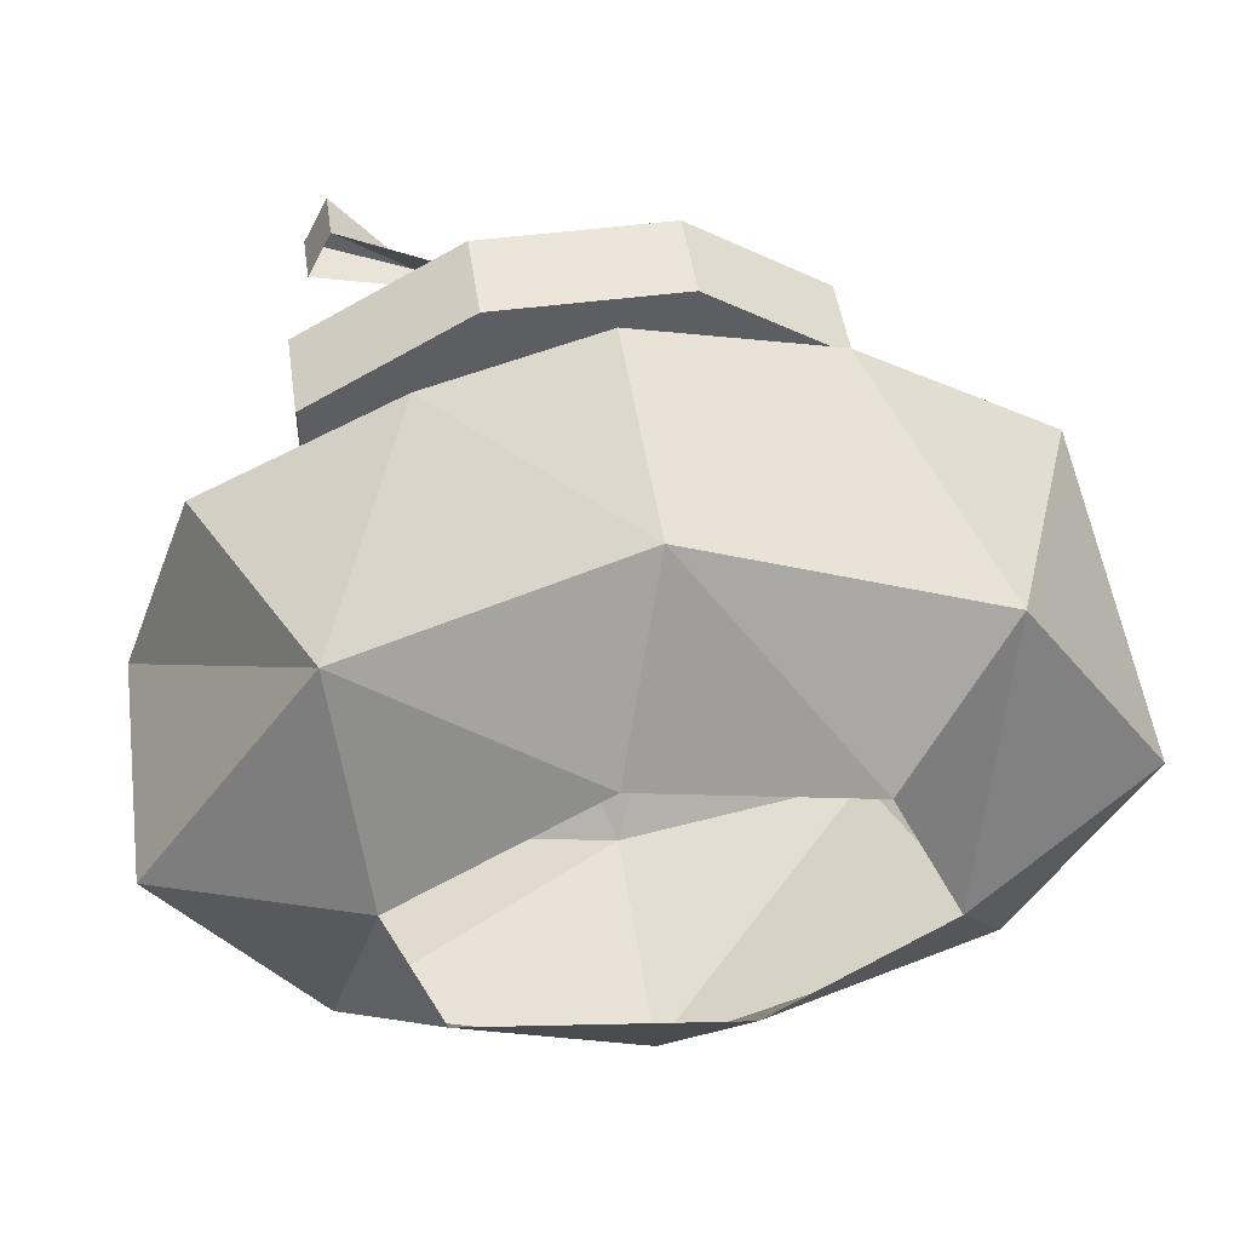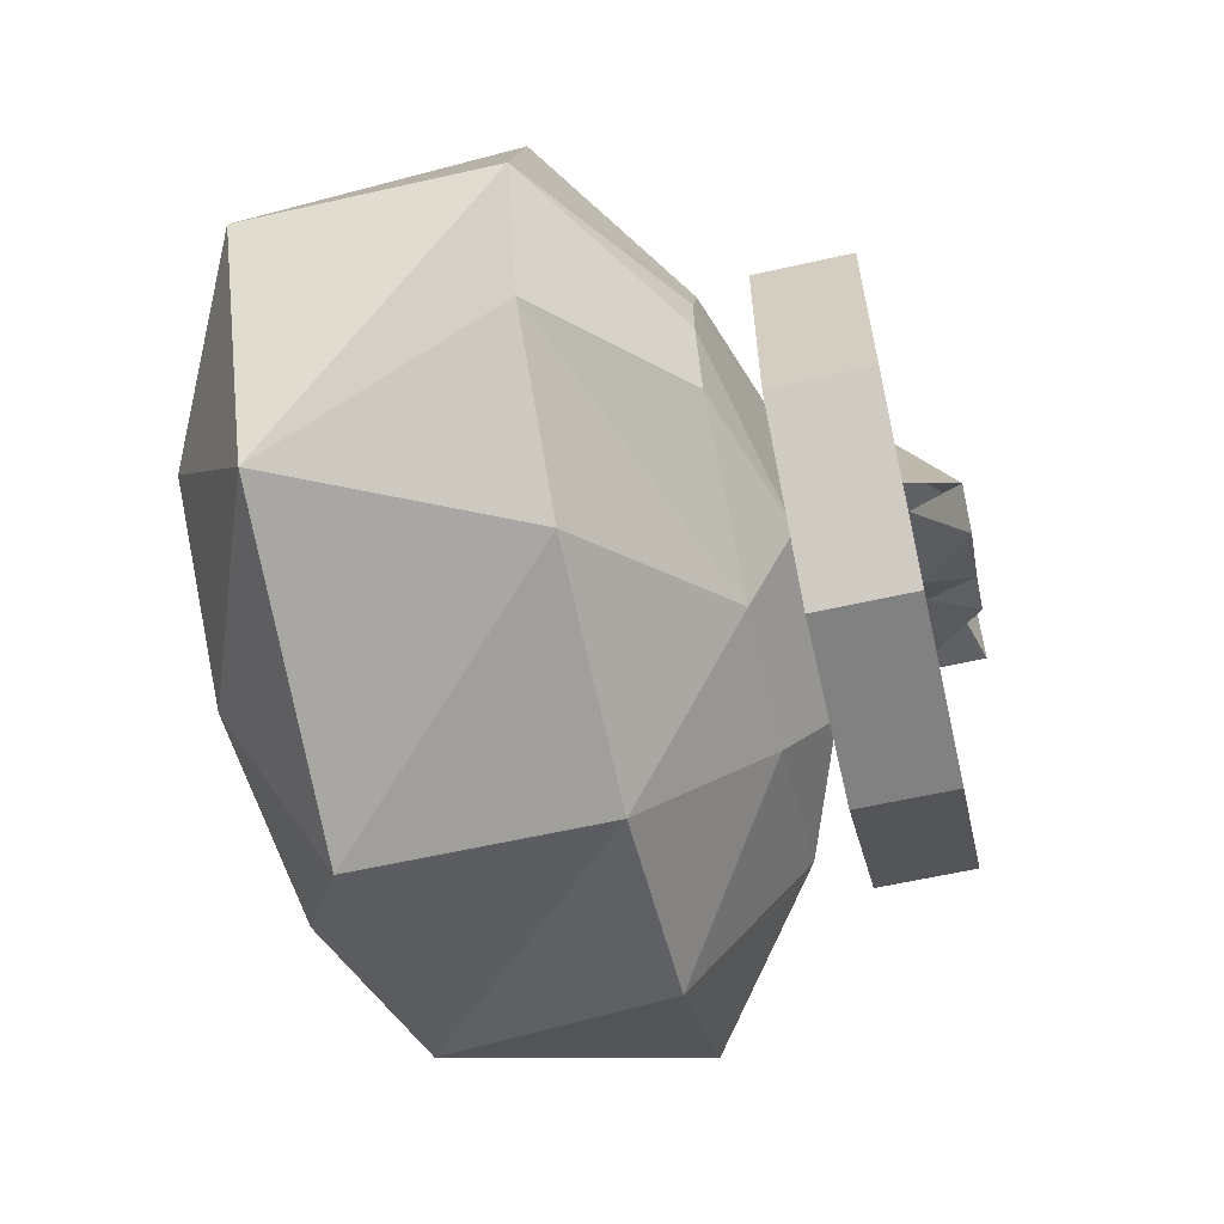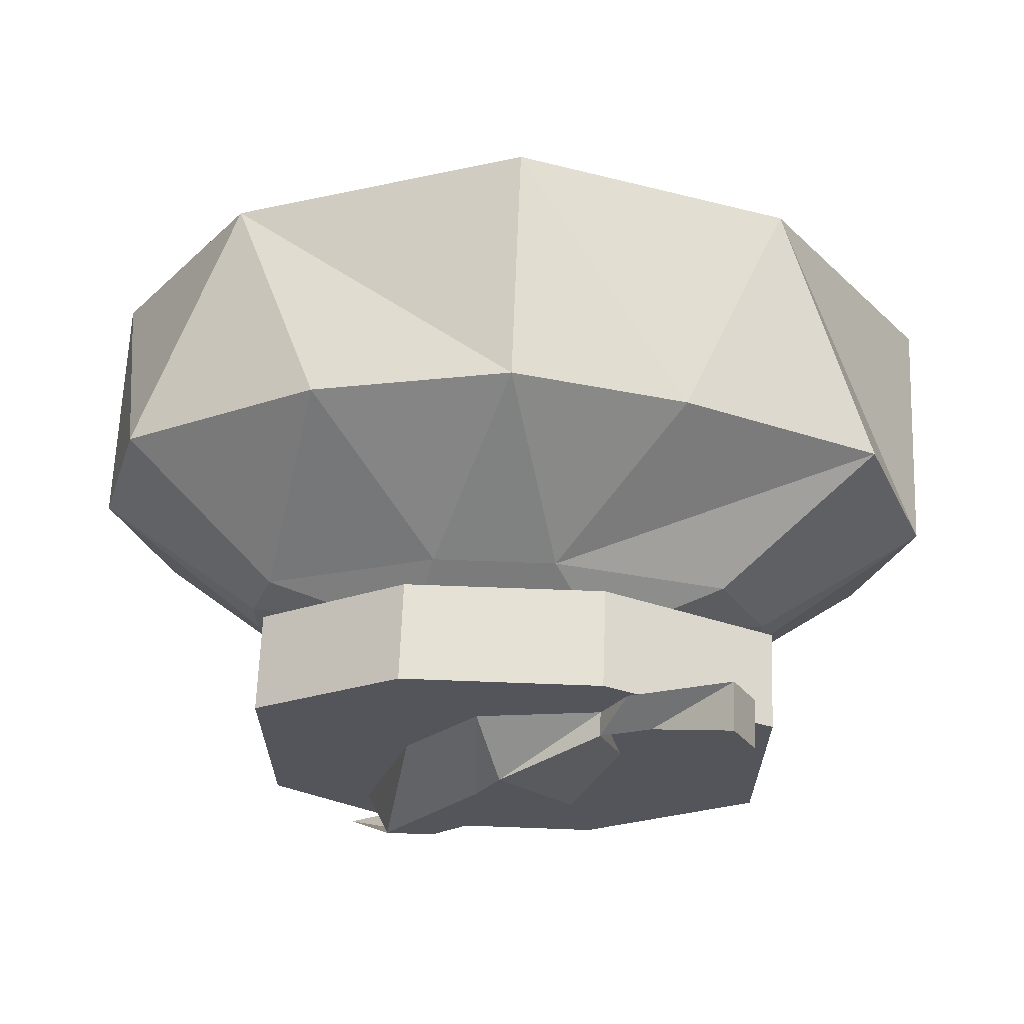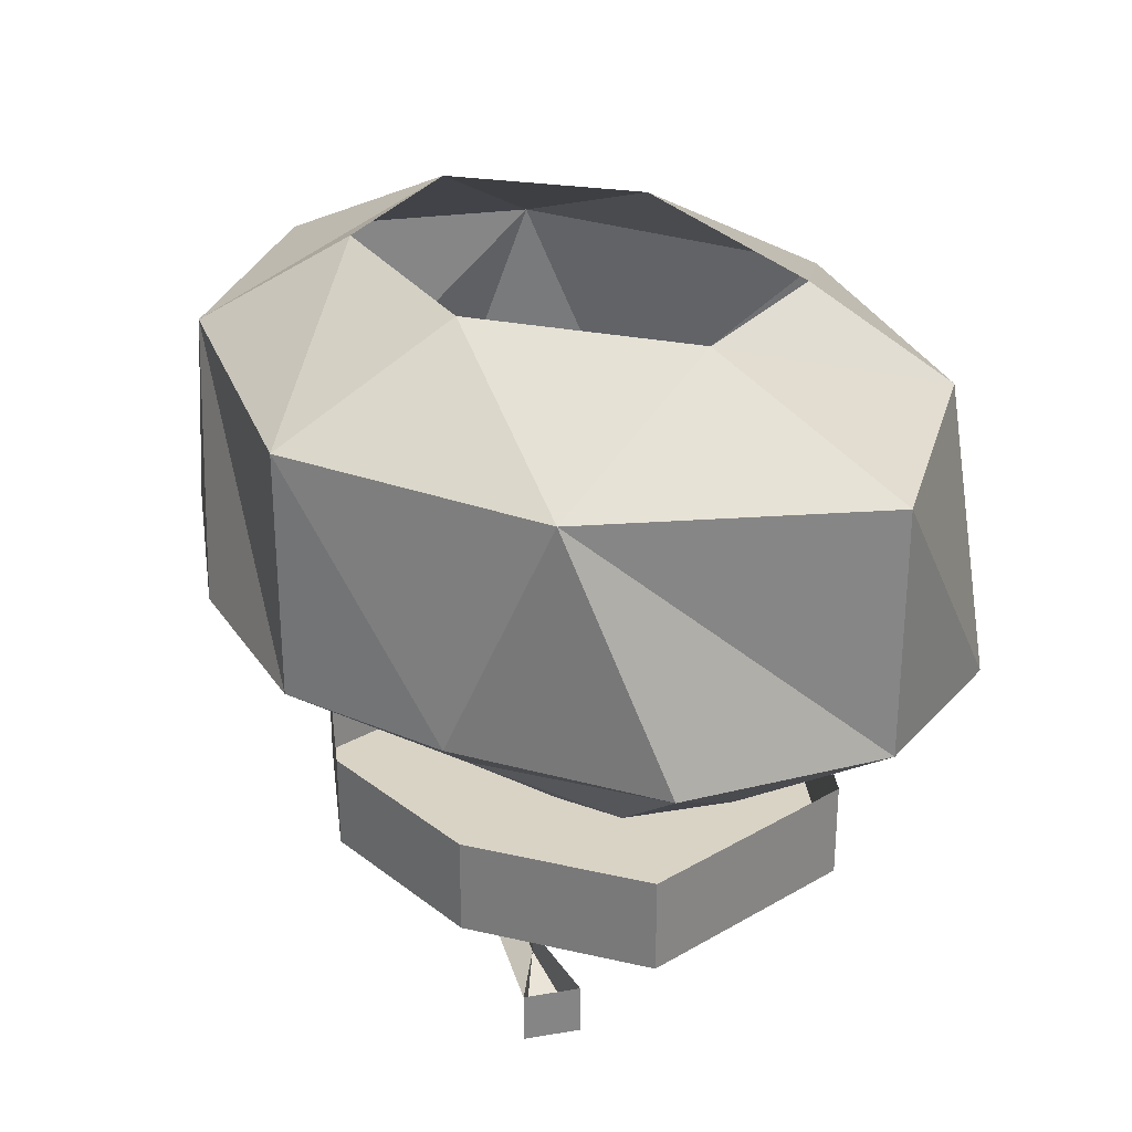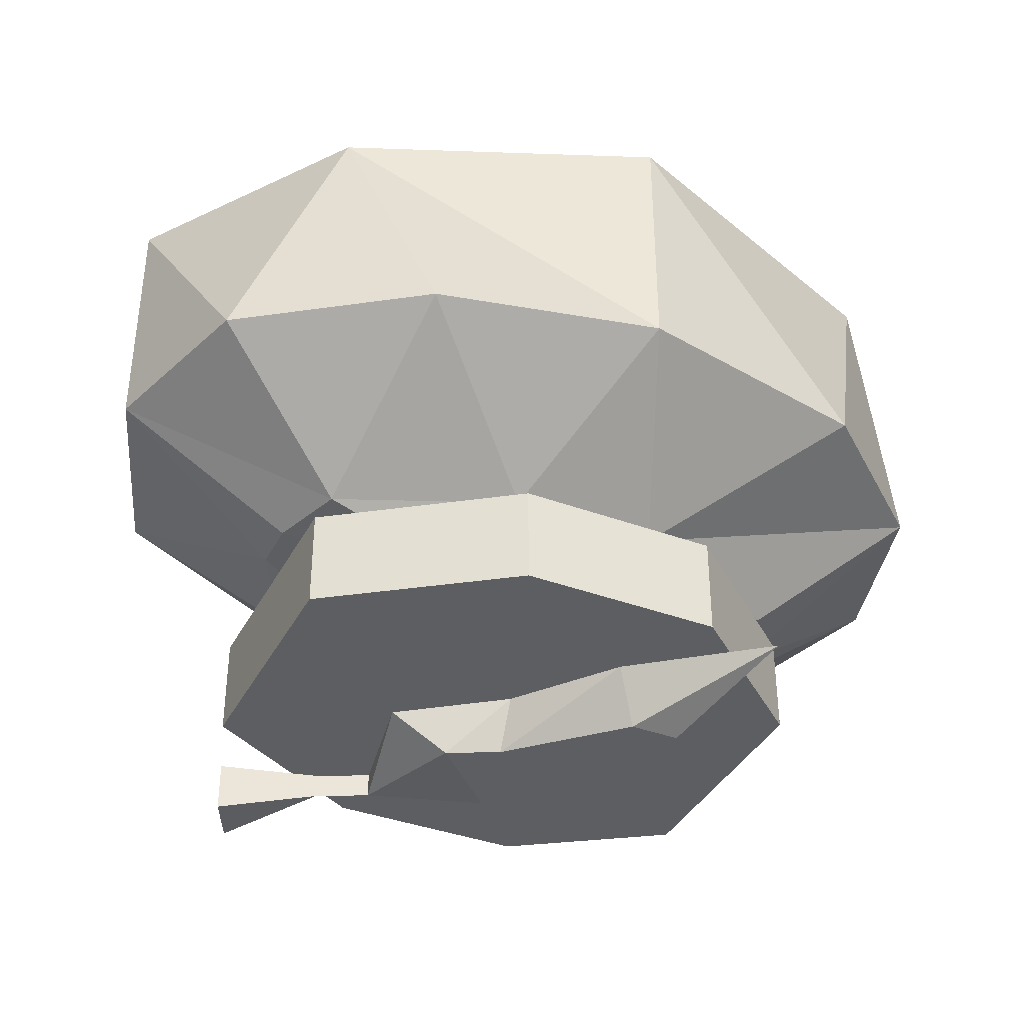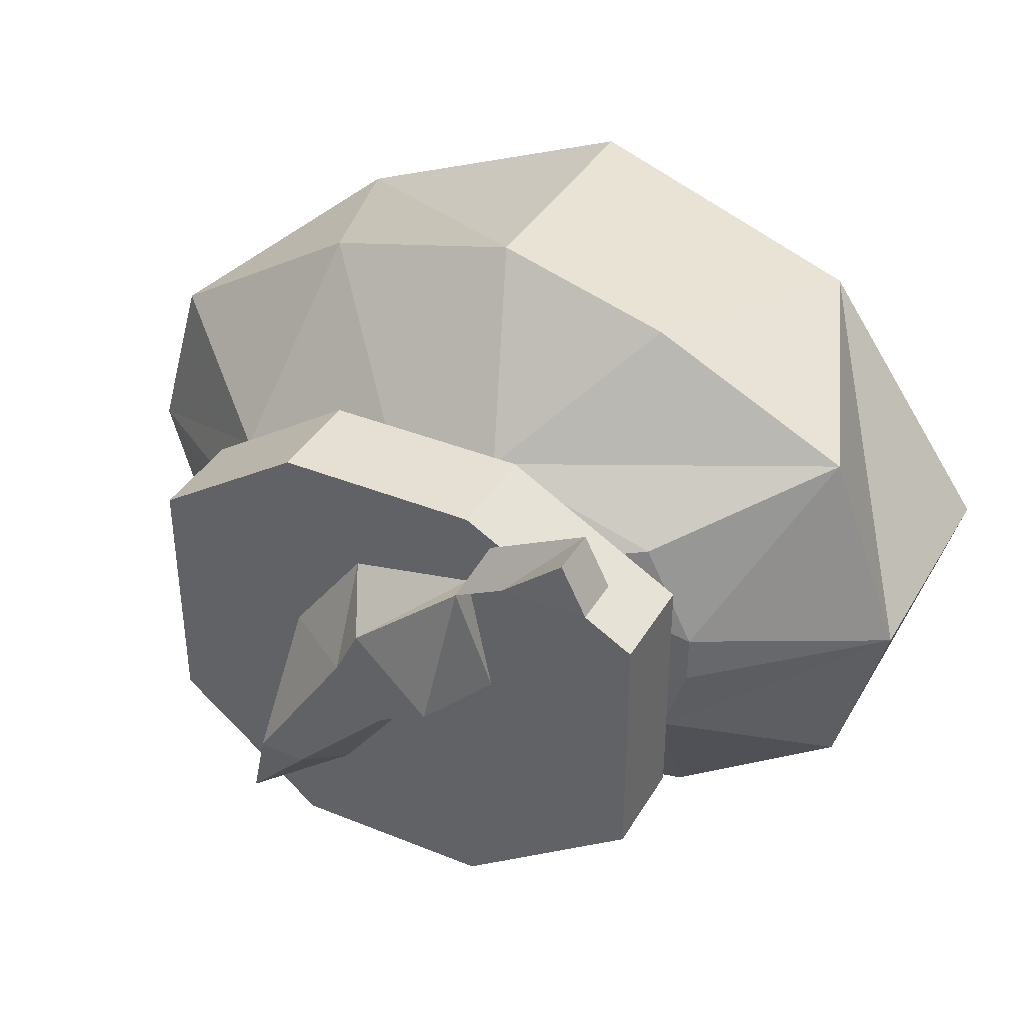
<metadata>
{"format":"obj","ext":"obj","renderer":"f3d","projection":"perspective","resolution":1024,"background":"white","views":[{"elev":48.1,"azim":171.6,"up":"+Z"},{"elev":-60.5,"azim":-77.0,"up":"+Z"},{"elev":65.1,"azim":2.2,"up":"+Z"},{"elev":28.3,"azim":48.9,"up":"+Y"},{"elev":-38.1,"azim":154.8,"up":"+Y"},{"elev":37.9,"azim":27.3,"up":"+Z"}]}
</metadata>
<code>
v -0.02344 -0.1484 0.05469
v -0.03125 -0.1641 0.03125
v 0.03125 -0.1641 0.03125
v 0.01562 -0.1484 0.05469
v 0 -0.1094 0.1094
v -0.0625 -0.1094 0.09375
v -0.07812 -0.1484 0.03125
v -0.08594 -0.1484 0.007812
v -0.08594 -0.1484 -0.007812
v -0.03125 -0.1641 -0.03125
v -0.07812 -0.1484 -0.03125
v -0.02344 -0.1484 -0.05469
v 0.02344 -0.1484 -0.05469
v 0.03125 -0.1641 -0.03125
v 0.07812 -0.1484 -0.03125
v 0.08594 -0.1484 -0.007812
v 0.08594 -0.1484 0.007812
v 0.07031 -0.1484 0.03906
v 0.1172 -0.1094 0.0625
v 0.05469 -0.1094 0.09375
v 0 -0.03125 0.1094
v -0.09375 -0.03125 0.07031
v -0.125 -0.1094 0.05469
v -0.1406 -0.1094 0
v -0.125 -0.1094 -0.05469
v -0.07812 -0.1094 -0.09375
v 0 -0.1094 -0.1094
v 0.07031 -0.1094 -0.09375
v 0.125 -0.1094 -0.05469
v 0.1406 -0.1094 0
v -0.1406 -0.03125 0
v -0.1016 -0.03125 -0.07031
v 0 -0.03125 -0.1094
v 0.09375 -0.03125 -0.07031
v 0.1406 -0.03125 0
v 0.08594 -0.03125 0.07812
v 0.01562 0 0.05469
v -0.05469 0 0.03906
v -0.07812 0 -0.01562
v -0.02344 0 -0.05469
v 0.0625 0 -0.03906
v 0.07812 0 0.01562
v -0.03125 -0.1953 -0.03125
v 0.03125 -0.1953 -0.03125
v 0.03125 -0.1953 0.03125
v -0.03125 -0.1953 0.03125
v -0.07812 -0.1953 0.03906
v -0.07812 -0.1953 -0.03906
v -0.03125 -0.1953 -0.07812
v 0.03125 -0.1953 -0.07812
v 0.08594 -0.1953 -0.03906
v 0.08594 -0.1953 0.03906
v 0.03125 -0.1953 0.07031
v -0.03125 -0.1953 0.07031
v -0.07812 -0.1641 0.03906
v -0.07812 -0.1641 -0.03906
v -0.03125 -0.1641 -0.07812
v 0.03125 -0.1641 -0.07812
v 0.08594 -0.1641 -0.03906
v 0.08594 -0.1641 0.03906
v 0.03125 -0.1641 0.07031
v -0.03125 -0.1641 0.07031
v 0.02344 -0.2109 0
v 0 -0.2109 0.02344
v -0.007812 -0.2109 0.007812
v 0.007812 -0.2109 -0.007812
v 0.007812 -0.1953 -0.01562
v 0.03906 -0.1953 0.007812
v 0.03125 -0.2031 0.04688
v 0.03125 -0.1953 0.04688
v -0.007812 -0.1953 0.03906
v -0.03125 -0.1953 0.007812
v -0.03906 -0.2109 -0.03906
v -0.02344 -0.2109 -0.03906
v -0.01562 -0.1953 -0.04688
v -0.05469 -0.1953 -0.07812
v 0.04688 -0.2031 0.05469
v 0.07812 -0.2109 0.0625
v 0.07031 -0.2109 0.07812
v 0.07031 -0.1953 0.07812
v 0.03906 -0.1953 0.0625
v 0.04688 -0.1953 0.05469
v 0.07812 -0.1953 0.0625
v -0.04688 -0.1953 -0.04688
v 0 -0.1094 0.1094
v 0 -0.1094 0.1094
f 1 2 3
f 1 3 4
f 2 8 9
f 2 9 10
f 14 16 17
f 14 17 3
f 1 4 5
f 8 24 9
f 12 27 13
f 16 30 17
f 43 44 45
f 43 45 46
f 43 48 49
f 44 50 51
f 45 52 53
f 46 54 47
f 47 55 48
f 48 55 56
f 49 57 50
f 50 57 58
f 51 59 52
f 52 59 60
f 53 61 54
f 54 61 62
f 1 5 6
f 1 6 7
f 1 7 2
f 2 7 8
f 10 9 11
f 10 11 12
f 14 13 15
f 14 15 16
f 3 17 18
f 3 18 4
f 4 18 19
f 4 19 20
f 4 20 5
f 5 20 21
f 5 21 22
f 5 22 6
f 6 22 23
f 6 23 7
f 7 23 24
f 7 24 8
f 9 24 25
f 9 25 11
f 11 25 12
f 12 25 26
f 12 26 27
f 13 27 28
f 13 28 15
f 15 28 29
f 15 29 30
f 15 30 16
f 17 30 19
f 17 19 18
f 23 22 31
f 23 31 24
f 24 31 32
f 24 32 25
f 25 32 26
f 26 32 33
f 26 33 27
f 27 33 34
f 27 34 28
f 28 34 29
f 29 34 35
f 29 35 30
f 30 35 36
f 30 36 19
f 19 36 20
f 20 36 21
f 21 36 37
f 21 37 38
f 21 38 22
f 22 38 39
f 22 39 31
f 31 39 32
f 32 39 40
f 32 40 33
f 33 40 41
f 33 41 34
f 34 41 42
f 34 42 35
f 35 42 36
f 36 42 37
f 10 12 13
f 10 13 14
f 43 46 47
f 43 47 48
f 43 49 44
f 44 49 50
f 44 51 45
f 45 51 52
f 45 53 46
f 46 53 54
f 47 54 55
f 48 56 57
f 48 57 49
f 50 58 59
f 50 59 51
f 52 60 61
f 52 61 53
f 54 62 55
f 63 64 65
f 63 65 66
f 63 66 67
f 63 67 68
f 64 71 65
f 65 71 72
f 65 72 73
f 65 73 66
f 66 73 74
f 66 74 75
f 66 75 67
f 73 76 74
f 74 76 75
f 76 74 73
f 72 84 73
f 63 68 69
f 63 69 64
f 64 69 70
f 64 70 71
f 77 78 79
f 77 79 80
f 77 80 81
f 77 81 69
f 77 69 70
f 77 70 82
f 77 82 78
f 78 82 83
f 78 83 79
f 79 83 80
f 68 70 69
f 81 70 69

</code>
